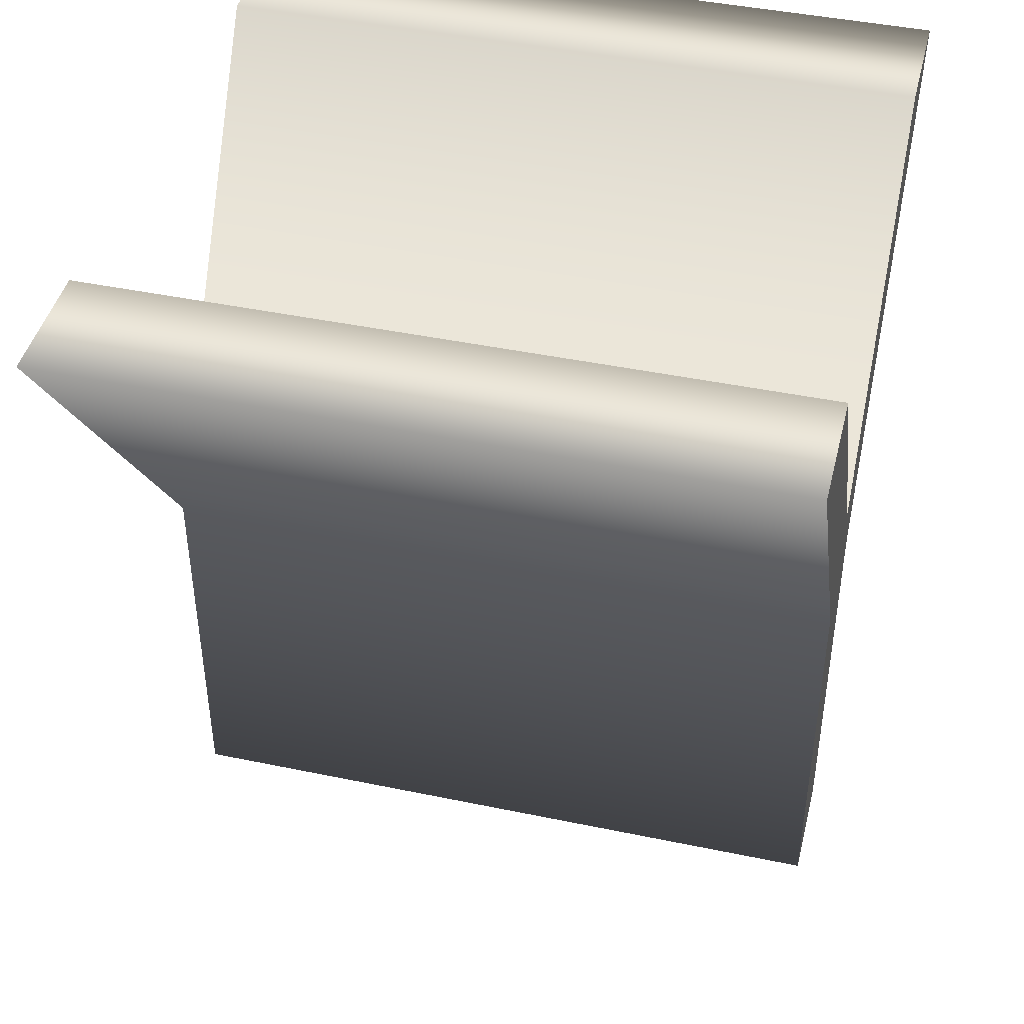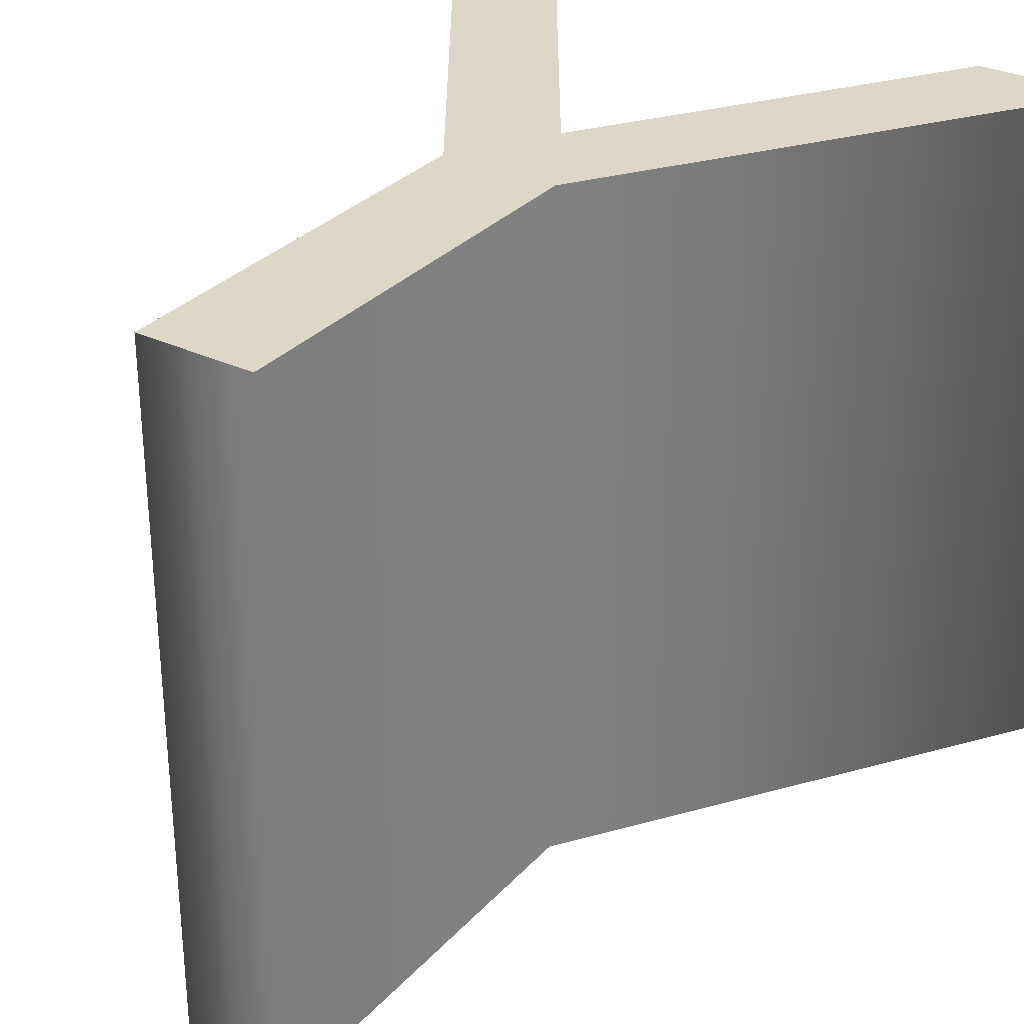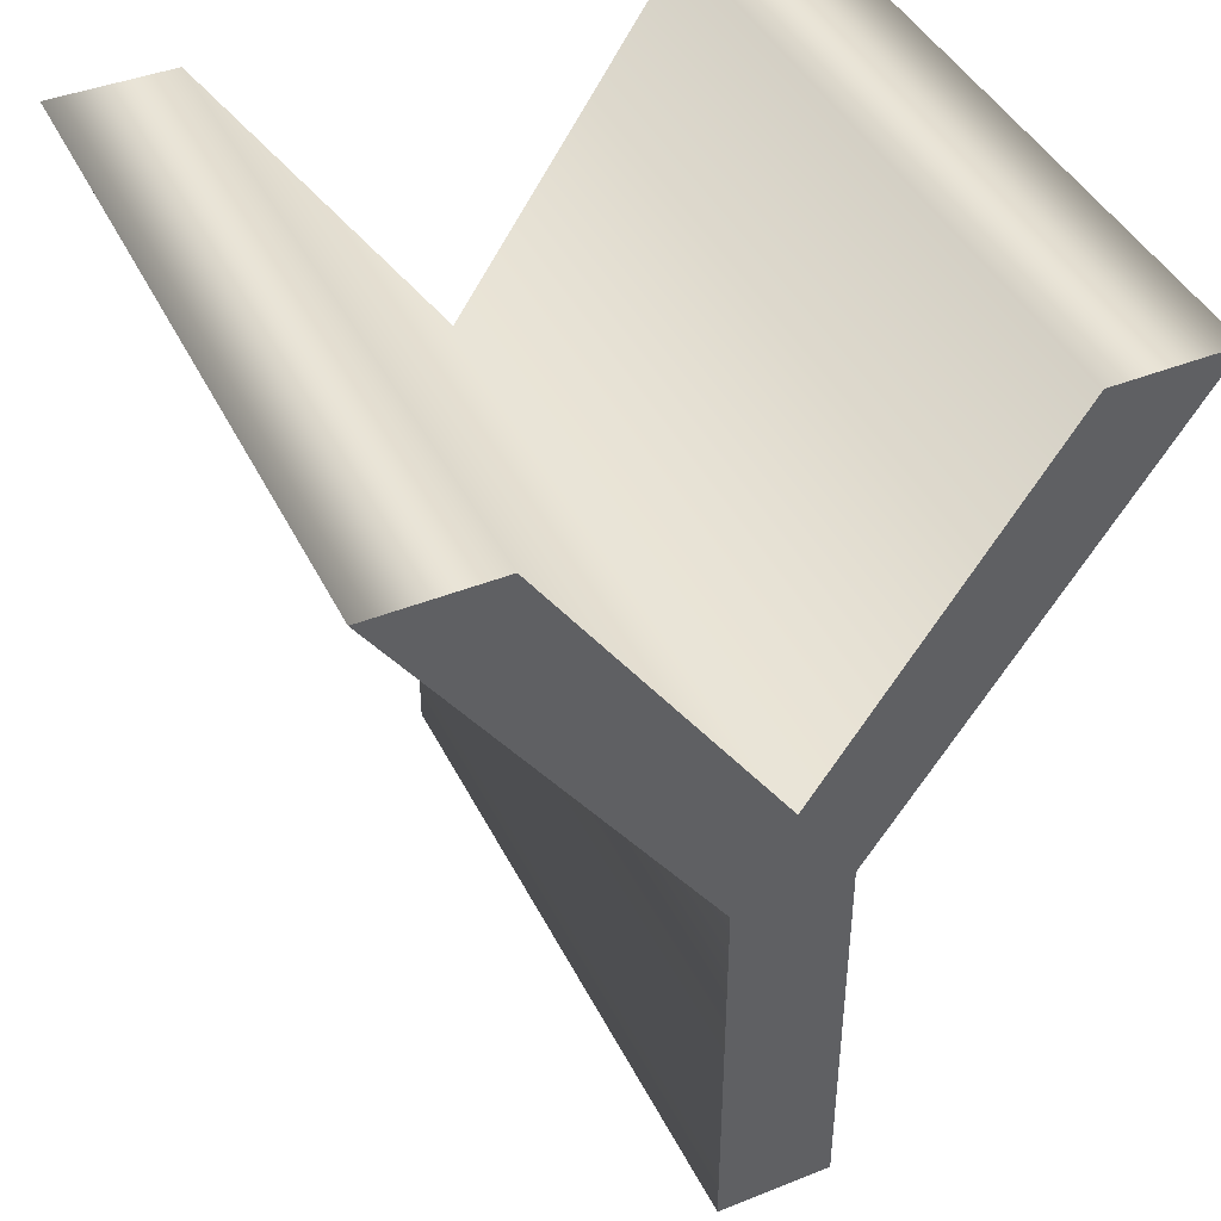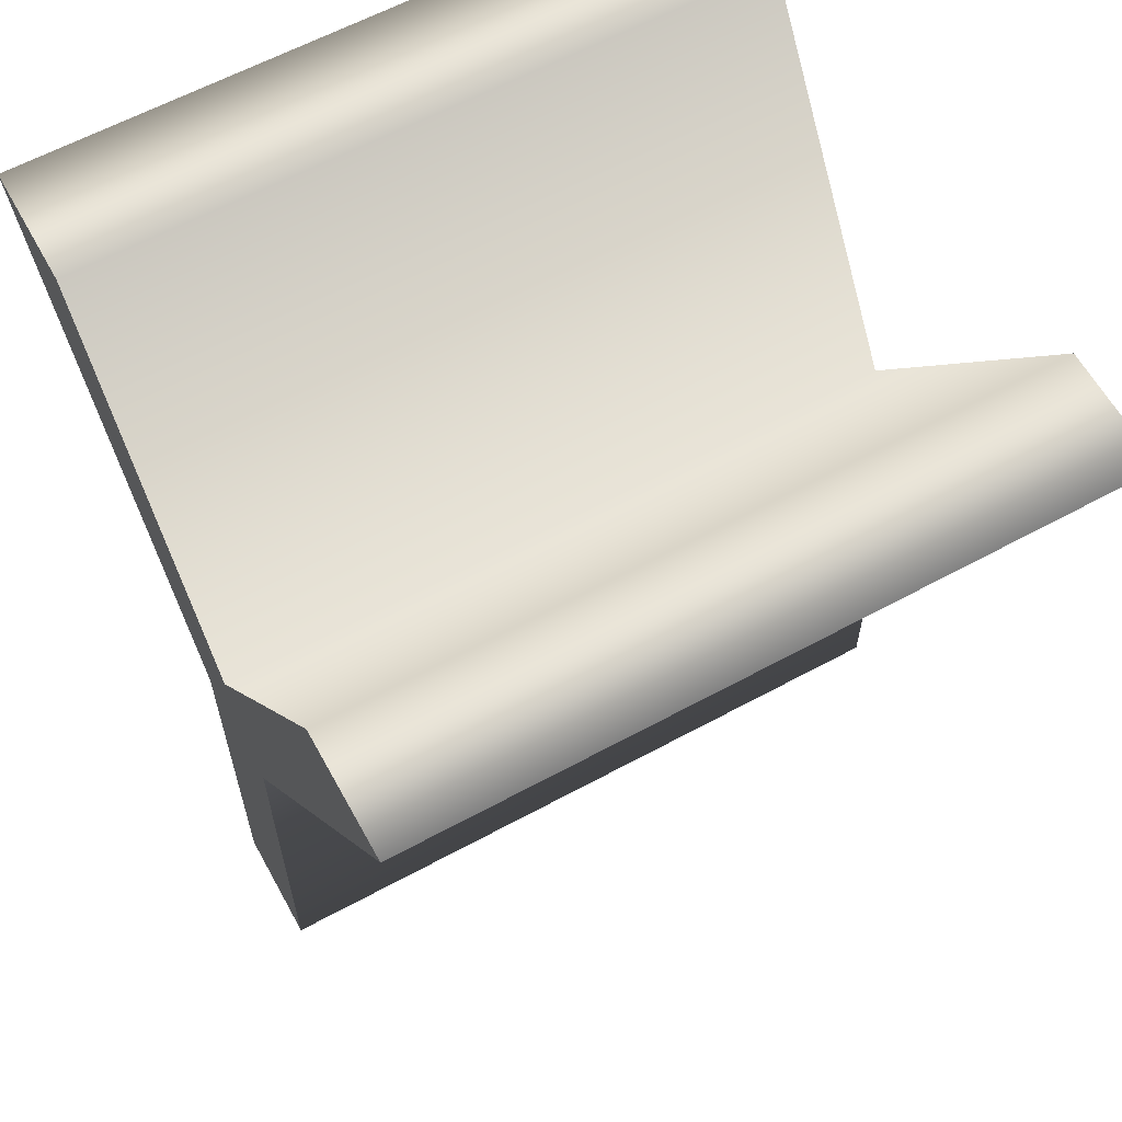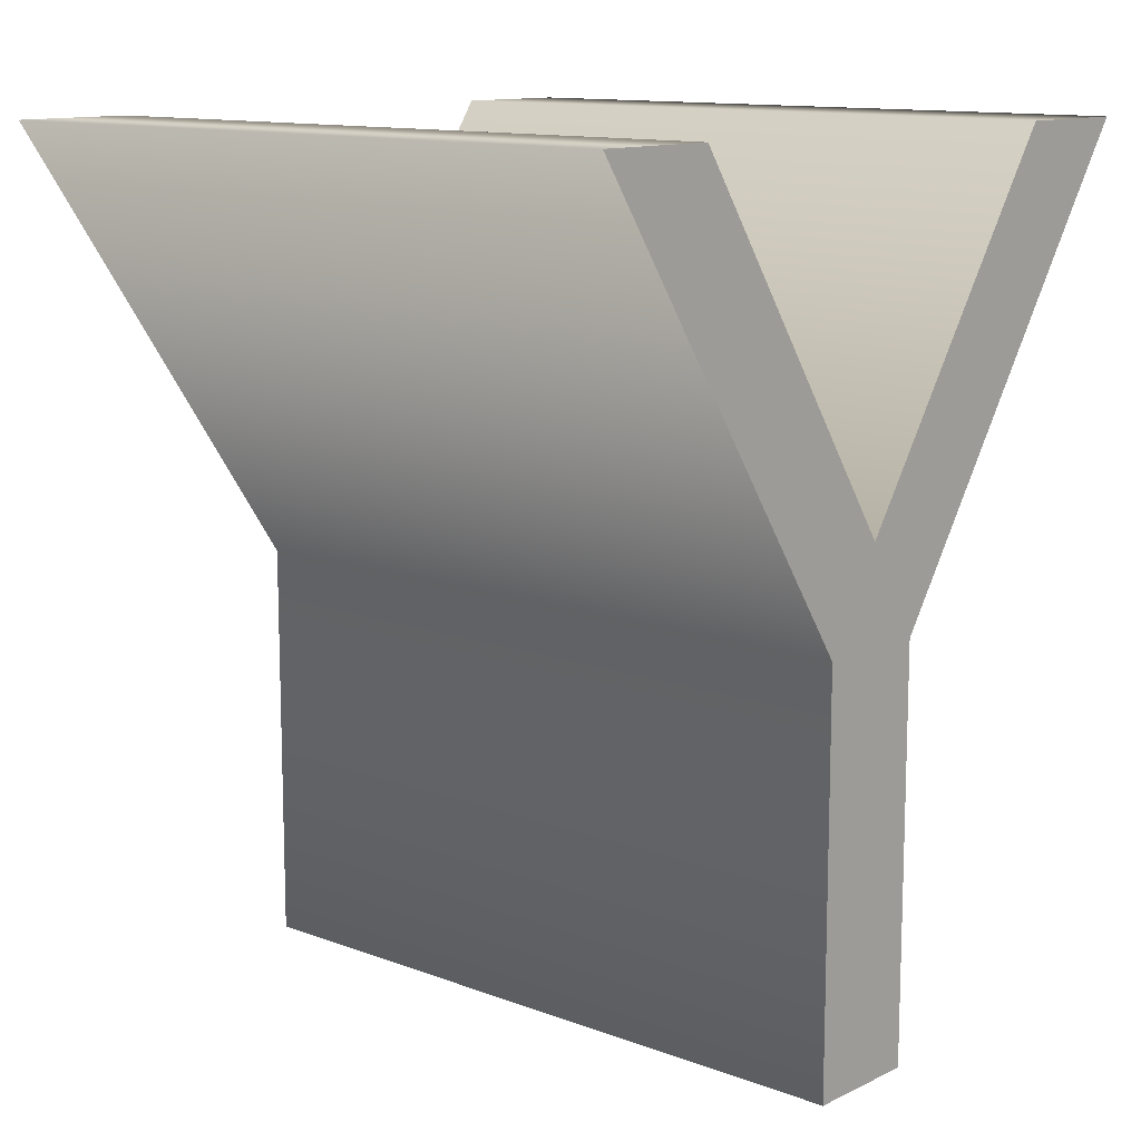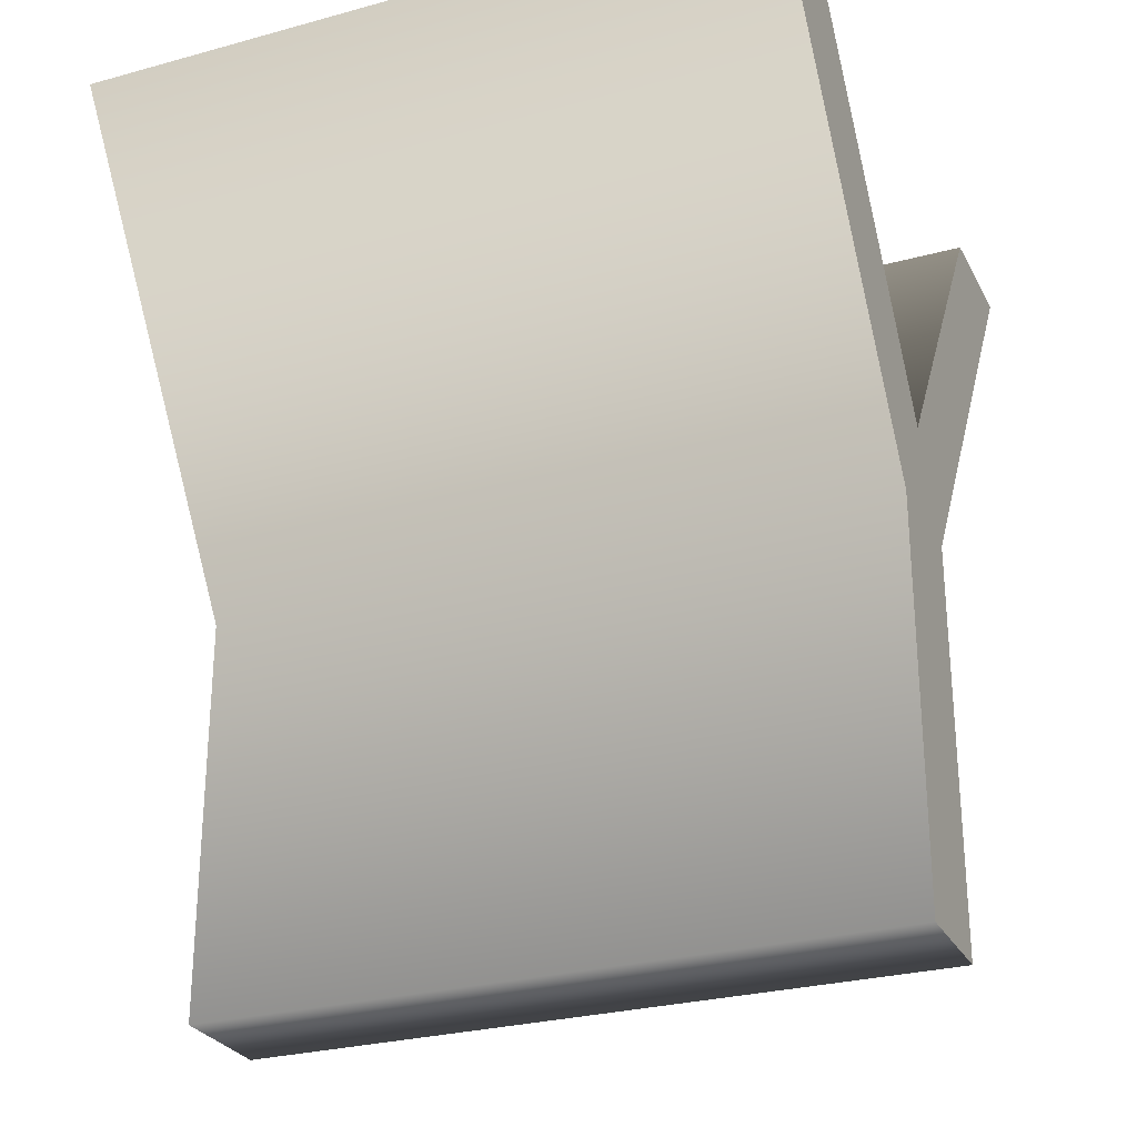
<metadata>
{"format":"obj","ext":"obj","renderer":"f3d","projection":"perspective","resolution":1024,"background":"white","views":[{"elev":43.7,"azim":103.8,"up":"+Y"},{"elev":30.9,"azim":34.1,"up":"+Z"},{"elev":43.1,"azim":154.8,"up":"+Y"},{"elev":61.6,"azim":-118.9,"up":"+Y"},{"elev":12.2,"azim":-48.4,"up":"+Y"},{"elev":-27.6,"azim":112.8,"up":"+Y"}]}
</metadata>
<code>
o Capital_Y_Text.706
v -0.0665 0.09078 0.3949
v -0.3921 0.573 0.3949
v -0.3921 0.573 -0.3631
v -0.0665 0.09078 -0.3631
v -0.2583 0.573 0.3949
v -0.2583 0.573 -0.3631
v -0.002991 0.1944 0.3949
v -0.002991 0.1944 -0.3631
v 0.2504 0.573 0.3949
v 0.2504 0.573 -0.3631
v 0.3842 0.573 0.3949
v 0.3842 0.573 -0.3631
v 0.05867 0.09078 0.3949
v 0.05867 0.09078 -0.3631
v 0.05867 -0.3476 0.3949
v 0.05867 -0.3476 -0.3631
v -0.0665 -0.3476 0.3949
v -0.0665 -0.3476 -0.3631
v -0.2583 0.573 -0.3631
v -0.0665 0.09078 -0.3631
v -0.3921 0.573 -0.3631
v -0.002991 0.1944 -0.3631
v 0.3842 0.573 -0.3631
v 0.2504 0.573 -0.3631
v 0.05867 0.09078 -0.3631
v -0.0665 -0.3476 -0.3631
v 0.05867 -0.3476 -0.3631
v -0.0665 0.09078 0.3949
v -0.2583 0.573 0.3949
v -0.3921 0.573 0.3949
v -0.002991 0.1944 0.3949
v 0.3842 0.573 0.3949
v 0.2504 0.573 0.3949
v 0.05867 0.09078 0.3949
v -0.0665 -0.3476 0.3949
v 0.05867 -0.3476 0.3949
f 19 20 21
f 22 20 19
f 23 22 24
f 25 22 23
f 25 20 22
f 25 26 20
f 27 26 25
f 28 29 30
f 28 31 29
f 31 32 33
f 31 34 32
f 28 34 31
f 35 34 28
f 35 36 34
f 2 4 1
f 5 3 2
f 7 6 5
f 9 8 7
f 11 10 9
f 13 12 11
f 13 16 14
f 17 16 15
f 1 18 17
f 2 3 4
f 5 6 3
f 7 8 6
f 9 10 8
f 11 12 10
f 13 14 12
f 13 15 16
f 17 18 16
f 1 4 18

</code>
